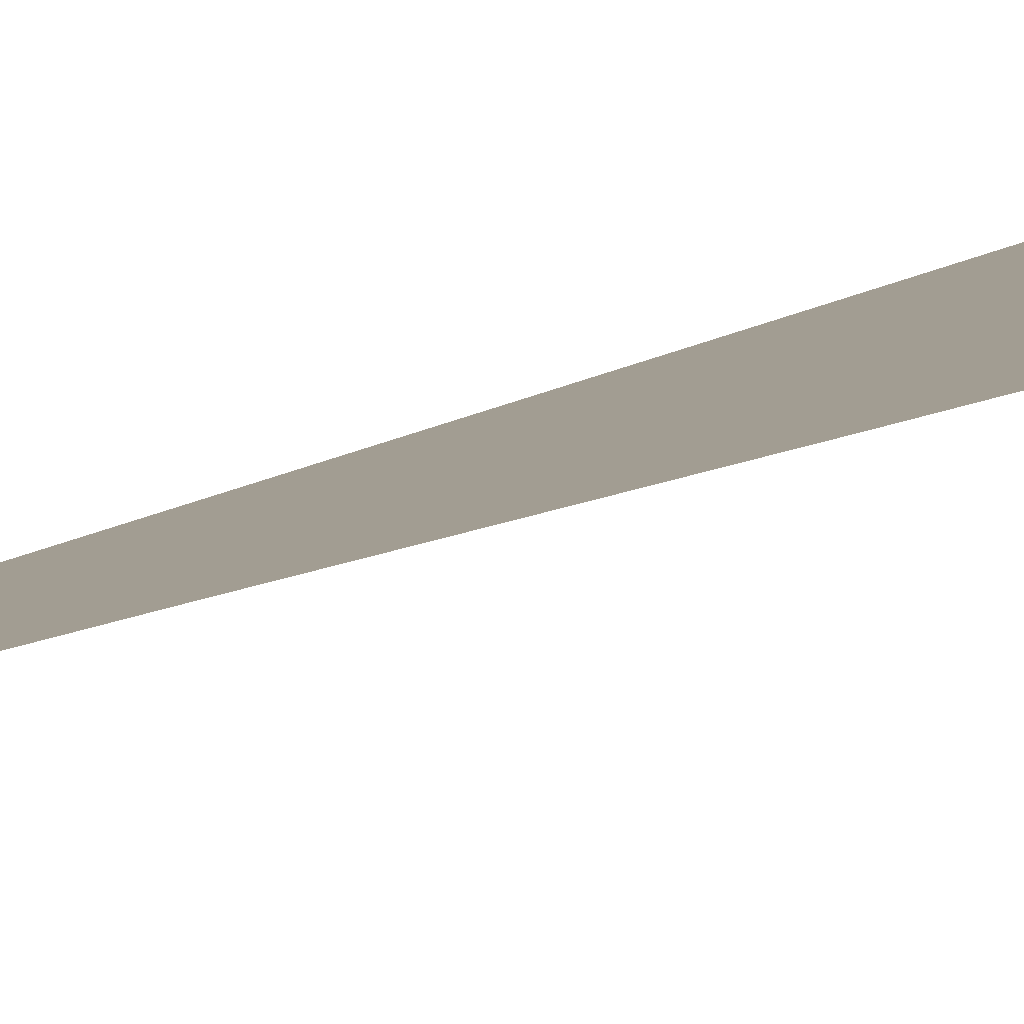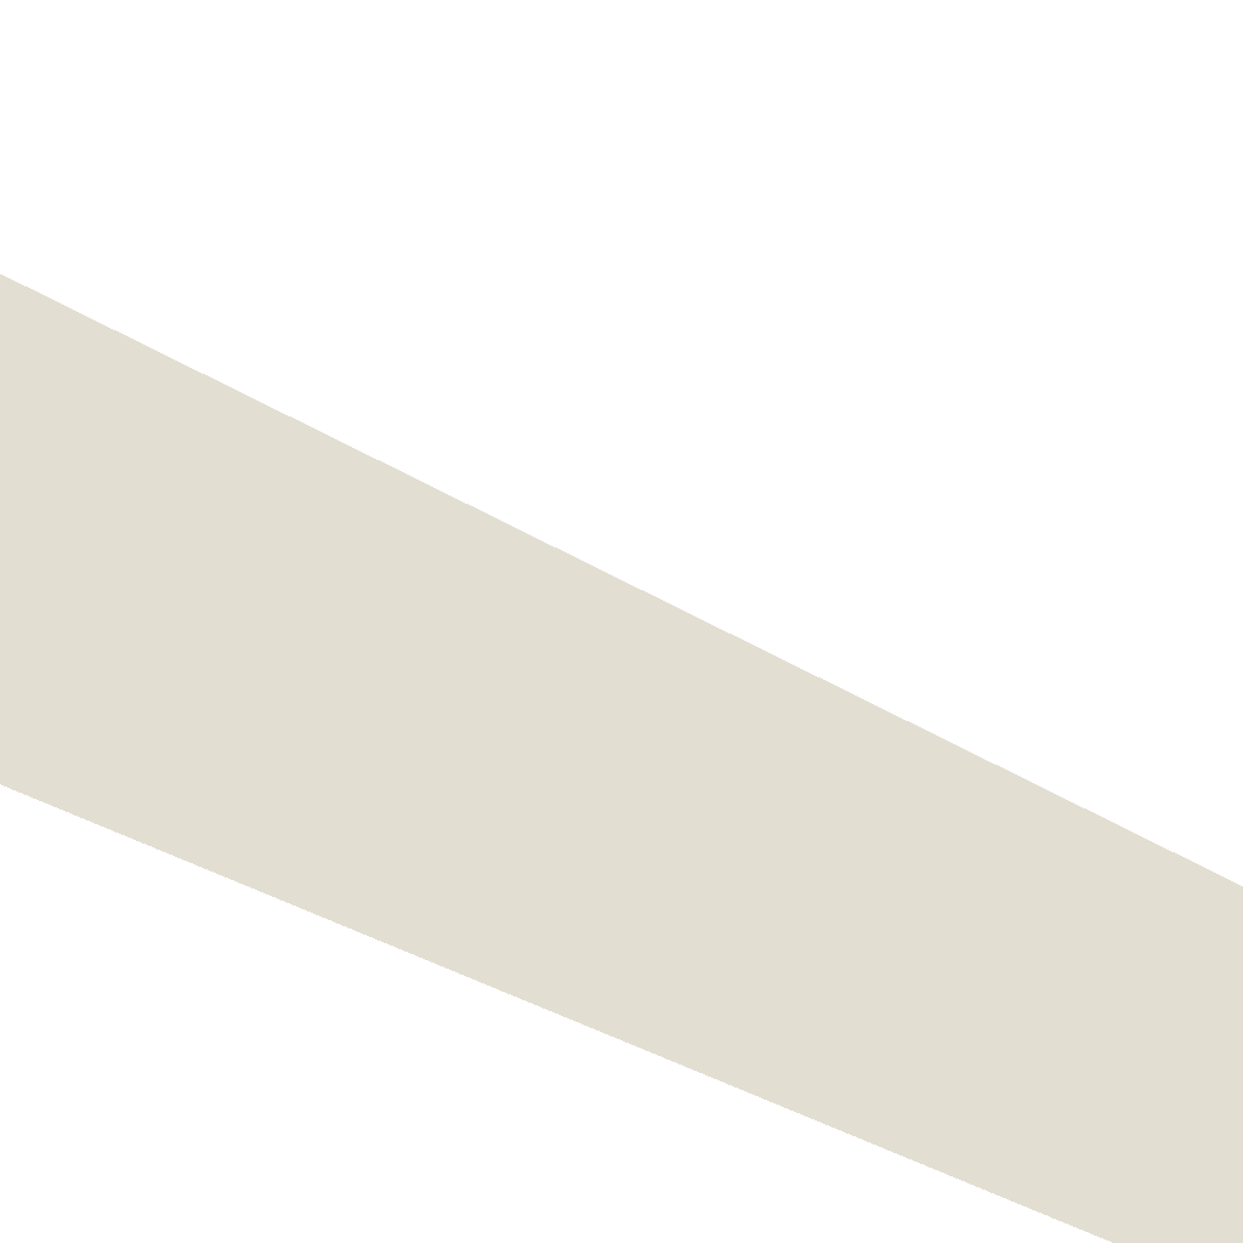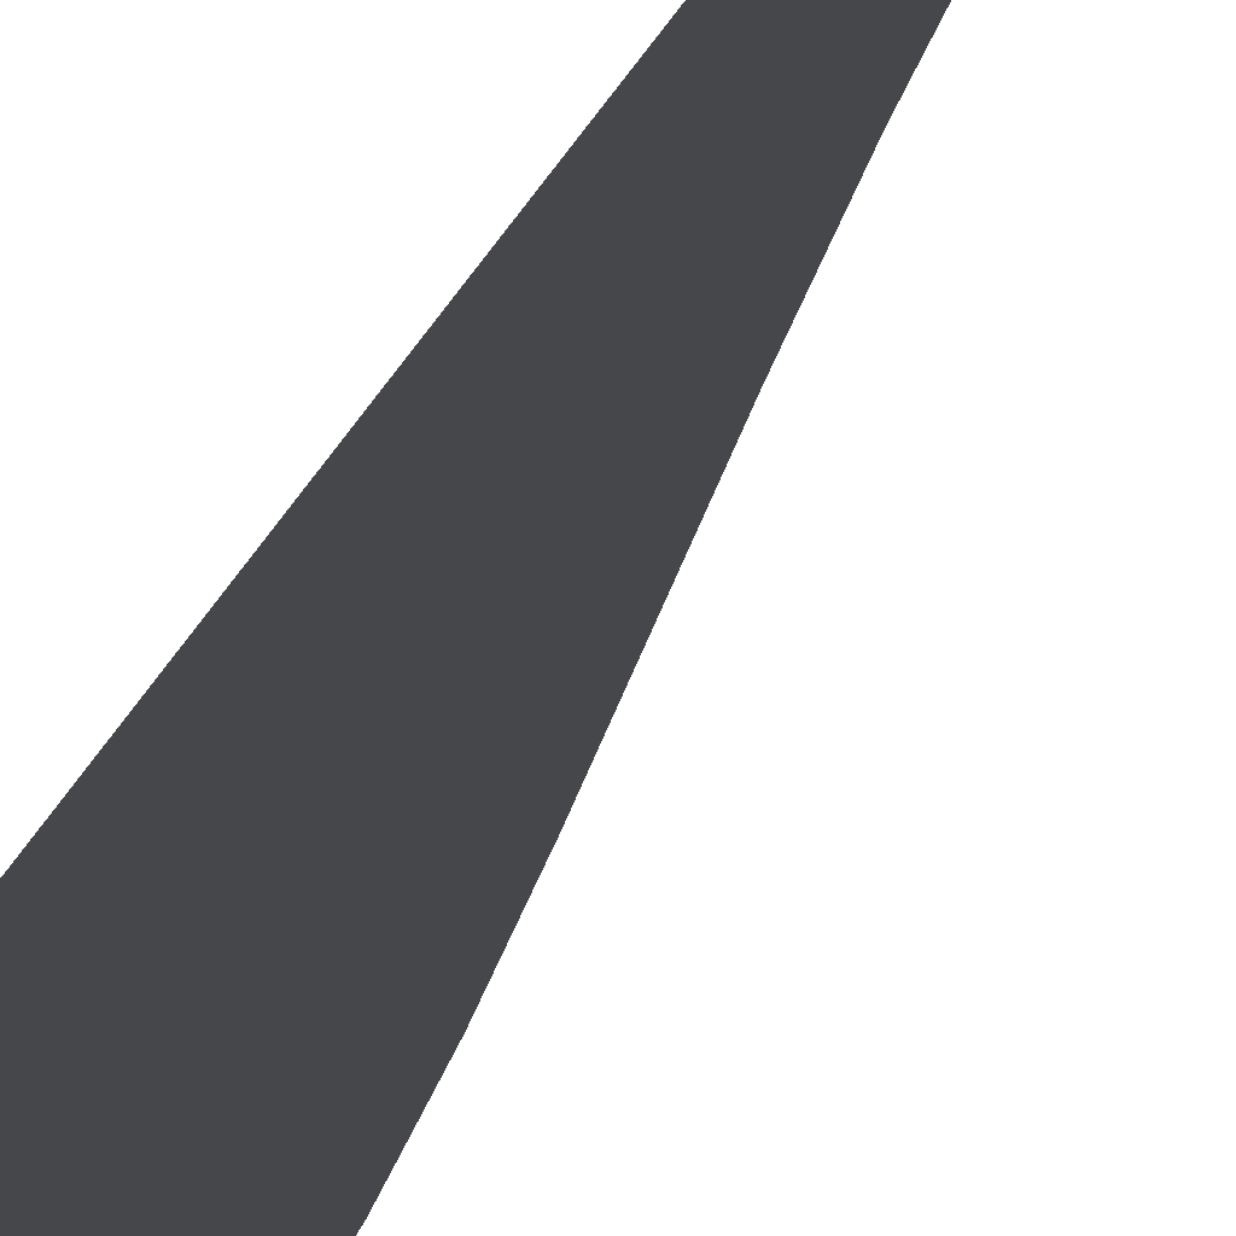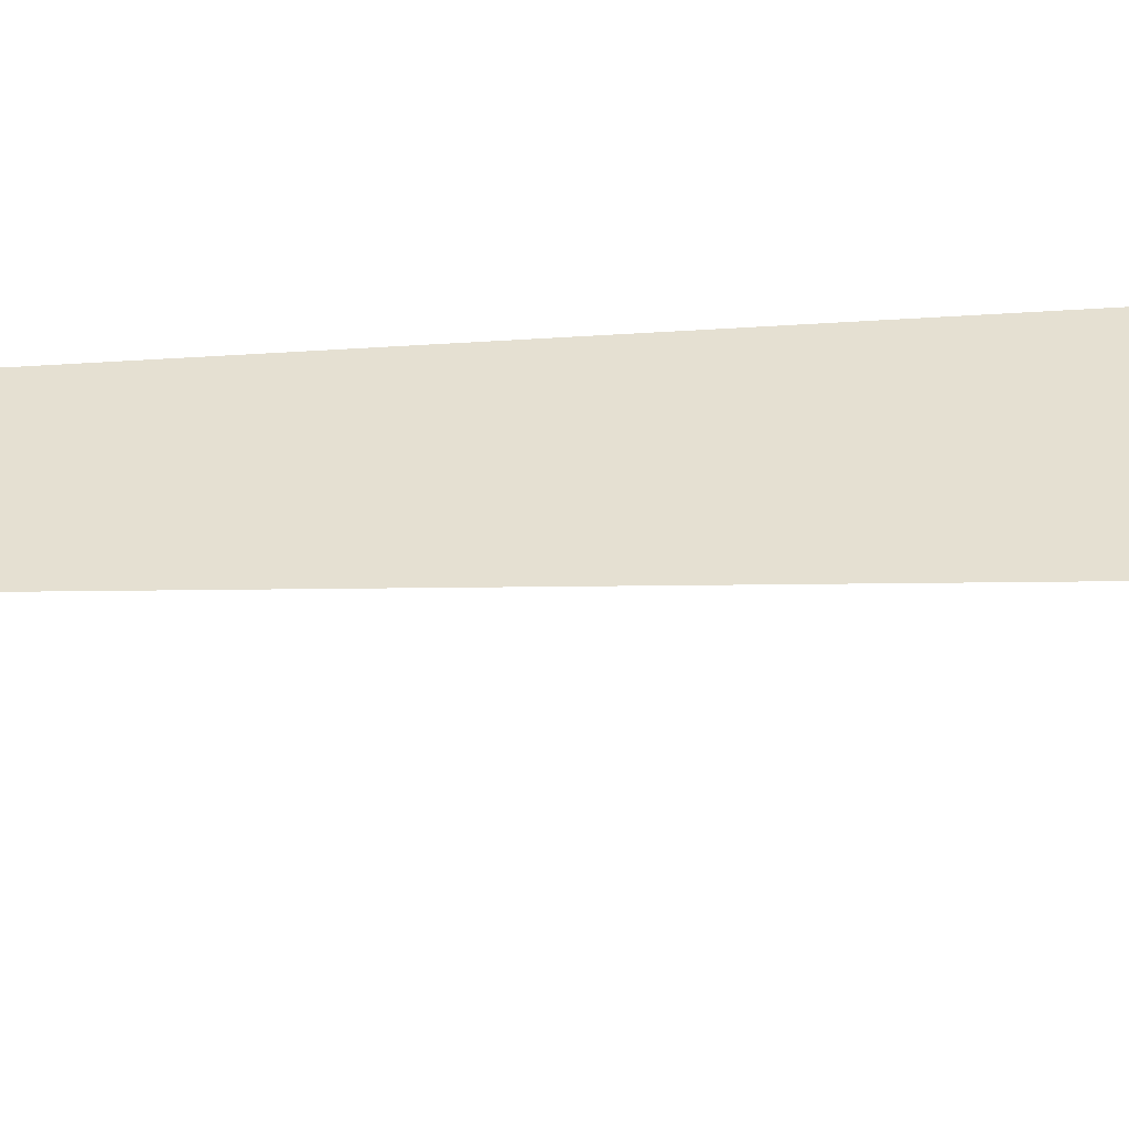
<metadata>
{"format":"obj","ext":"obj","renderer":"f3d","projection":"perspective","resolution":1024,"background":"white","views":[{"elev":4.9,"azim":-165.7,"up":"+Y"},{"elev":67.5,"azim":113.7,"up":"+Y"},{"elev":-10.4,"azim":171.0,"up":"+Y"},{"elev":37.7,"azim":-95.3,"up":"+Y"}]}
</metadata>
<code>
v  1.903 -0.2953 -32
v  1.566 -0.2953 -32
v  1.501 -0.2953 -26.67
v  1.899 -0.2953 -26.67
v  1.321 -0.2953 -21.33
v  1.891 -0.2953 -21.33
v  1.048 -0.2953 -16
v  1.879 -0.2953 -16
v  0.7064 -0.2953 -10.67
v  1.863 -0.2953 -10.67
v  0.3186 -0.2953 -5.333
v  1.845 -0.2953 -5.333
v  -0.0923 -0.2953 -0
v  1.826 -0.2953 -0
v  -0.5031 -0.2953 5.333
v  1.807 -0.2953 5.333
v  -0.8908 -0.2953 10.67
v  1.789 -0.2953 10.67
v  -1.232 -0.2953 16
v  1.773 -0.2953 16
v  -1.505 -0.2953 21.33
v  1.761 -0.2953 21.33
v  -1.685 -0.2953 26.67
v  1.753 -0.2953 26.67
v  -1.75 -0.2953 32
v  1.75 -0.2953 32
g MedCon_OnePlusOne_Start
f 1 2 3 4
f 4 3 5 6
f 5 7 8 6
f 7 9 10 8
f 9 11 12 10
f 11 13 14 12
f 13 15 16 14
f 15 17 18 16
f 17 19 20 18
f 19 21 22 20
f 21 23 24 22
f 23 25 26 24

</code>
